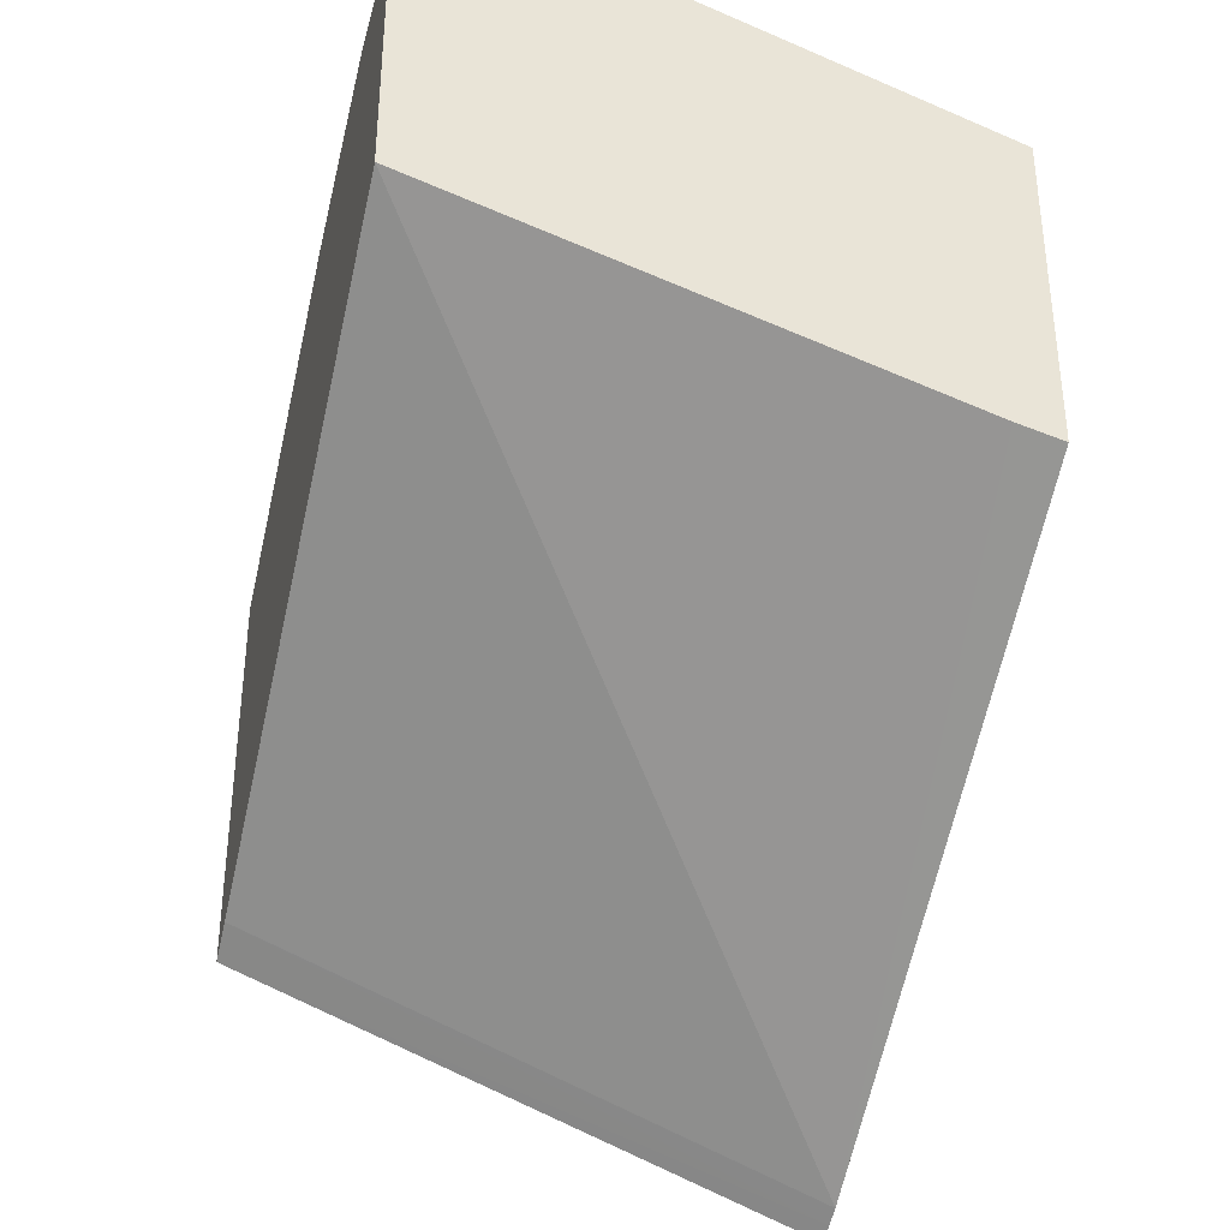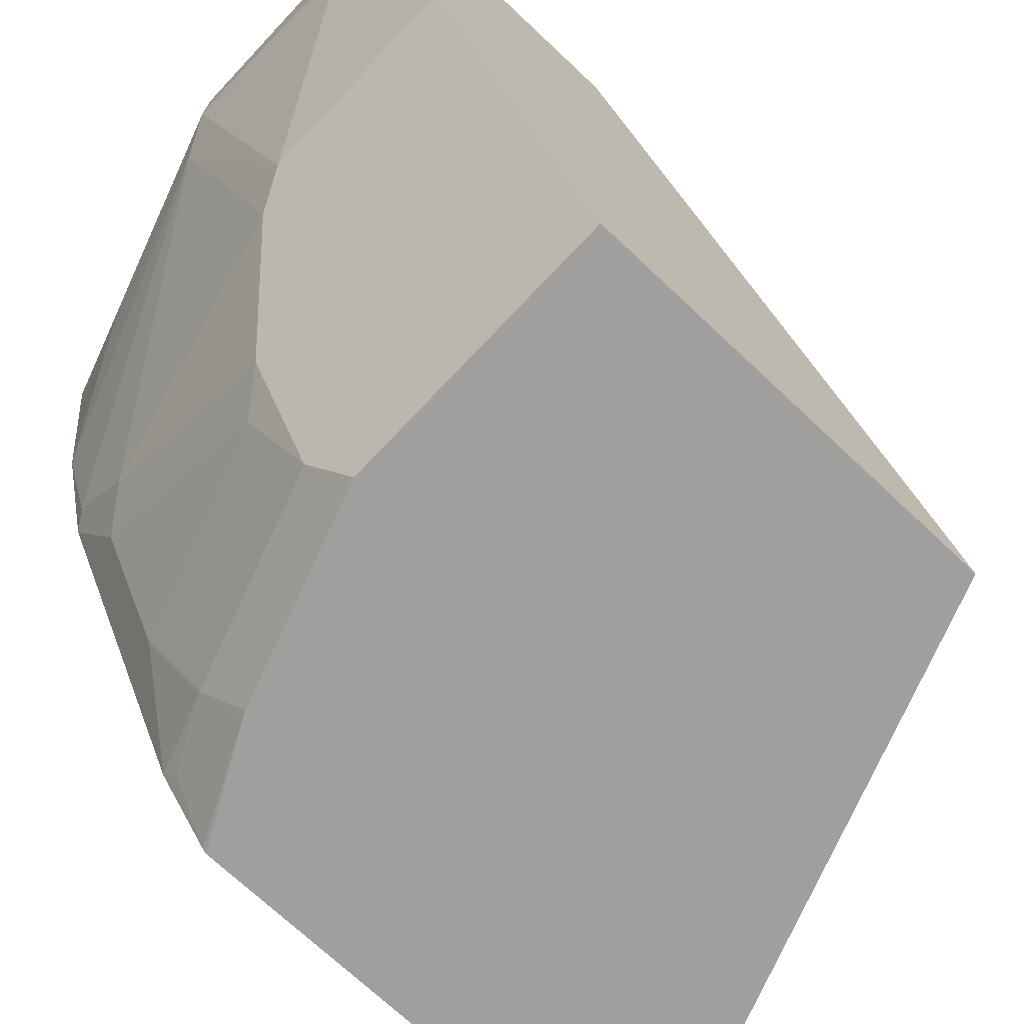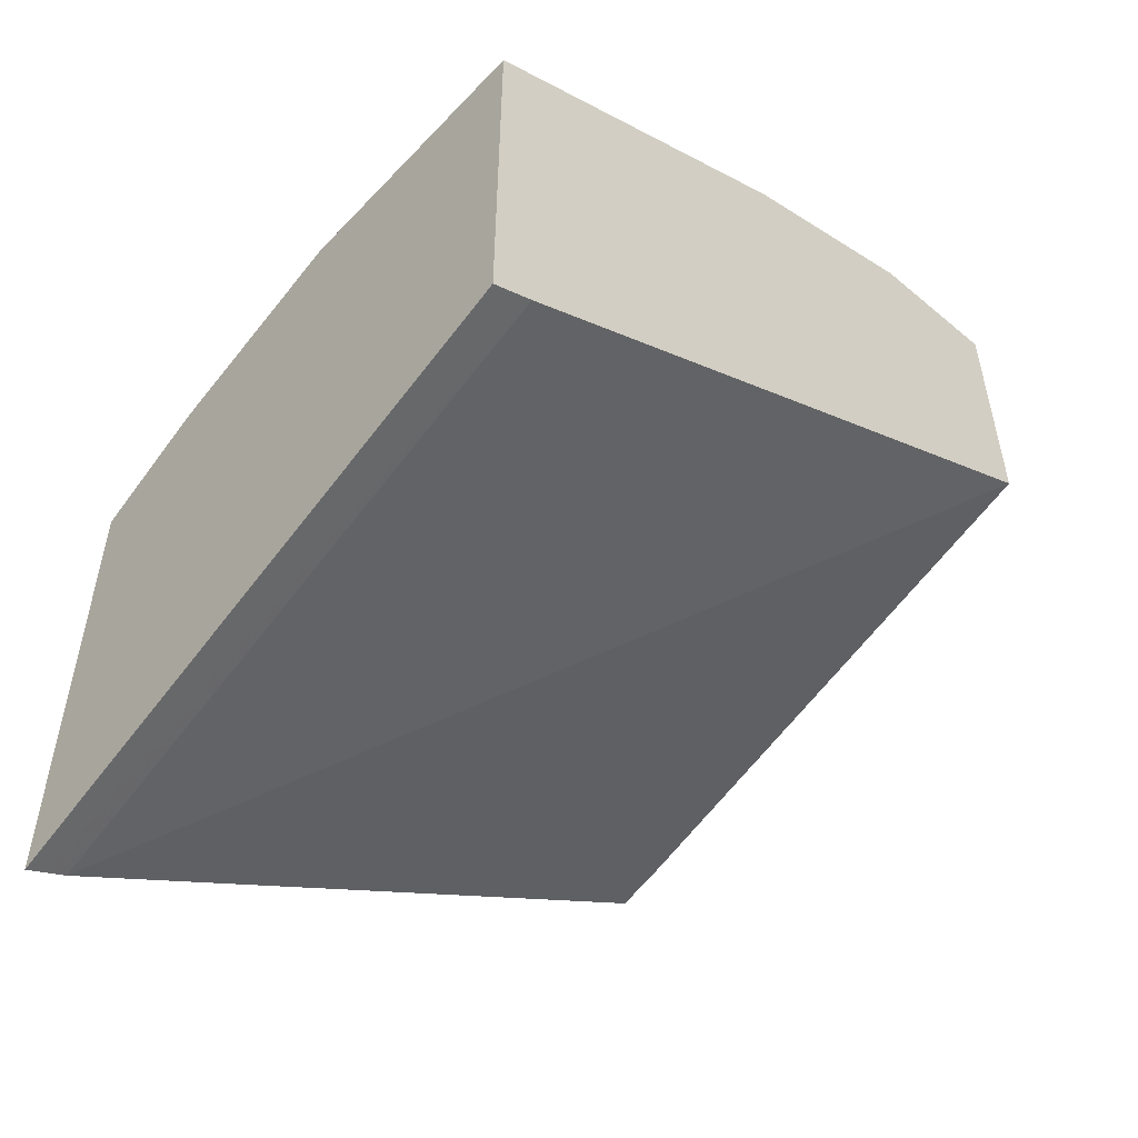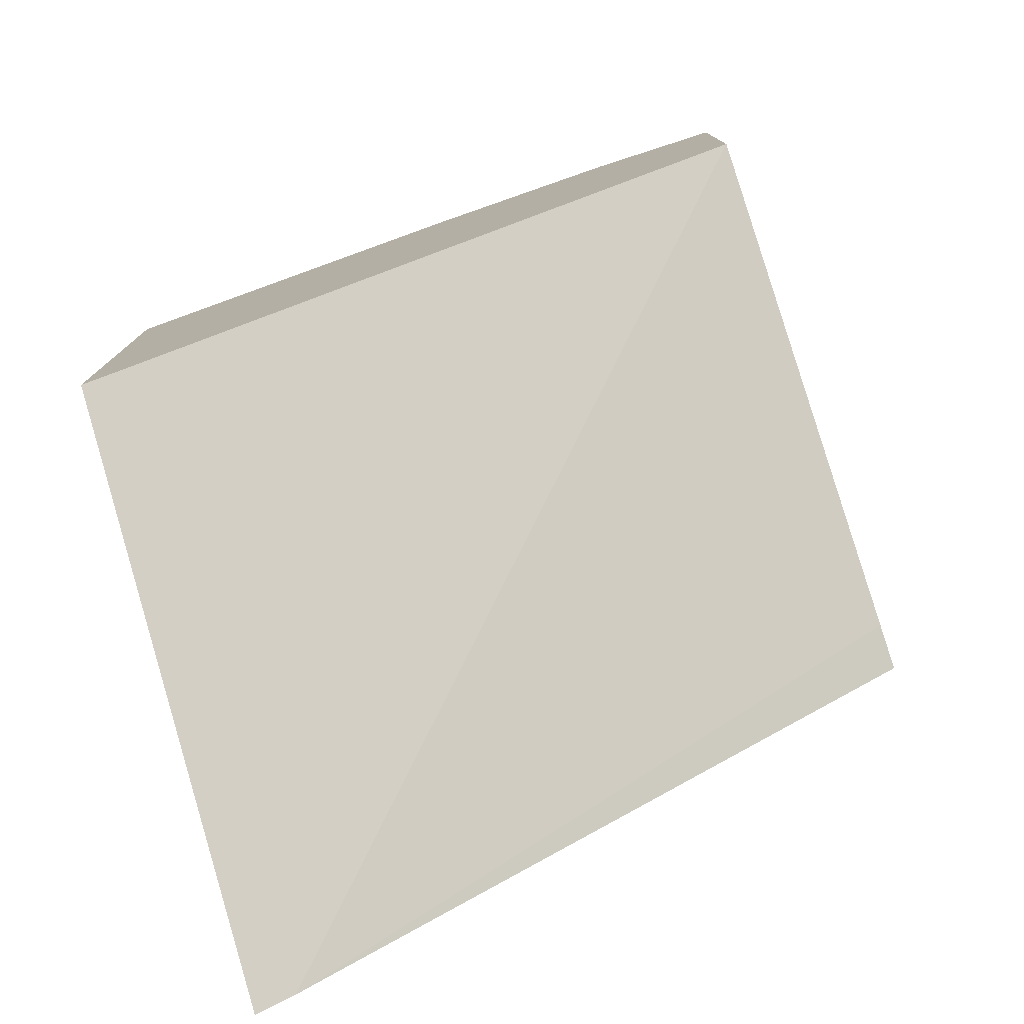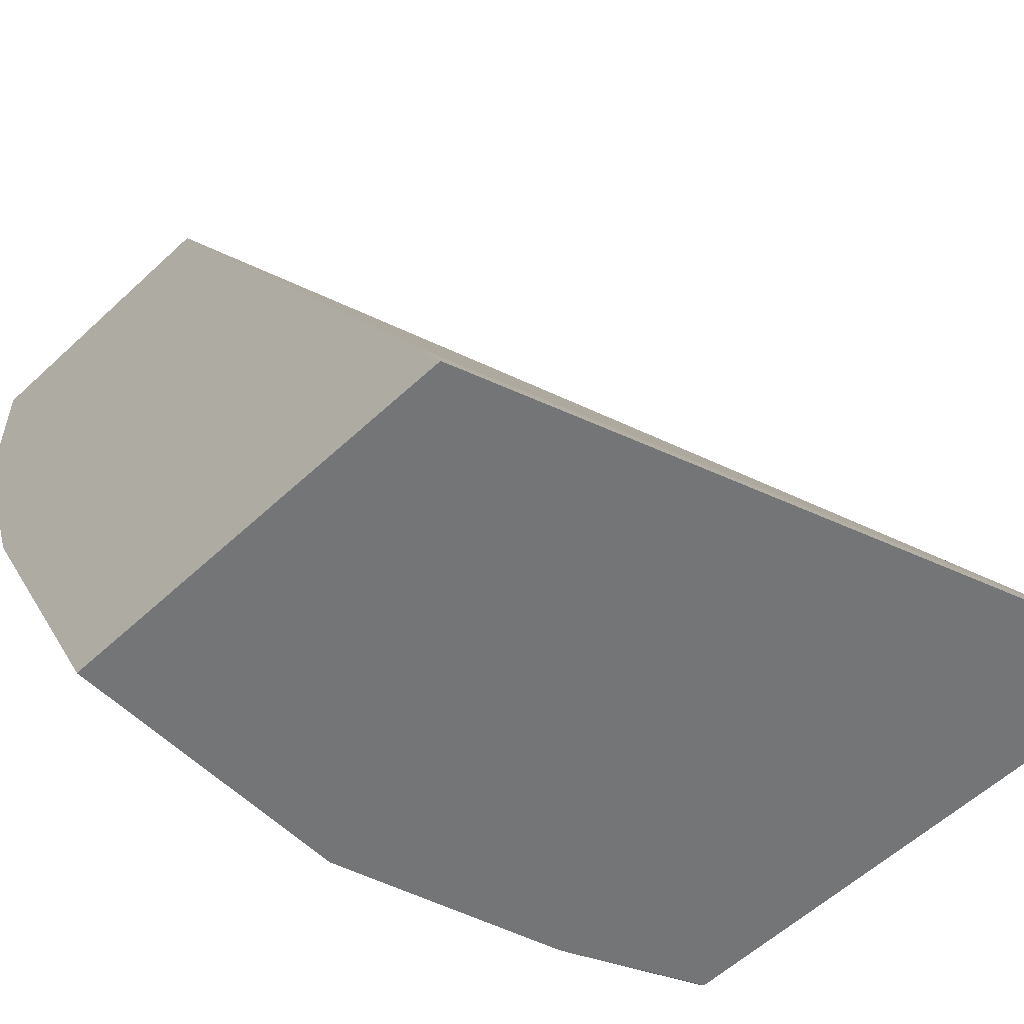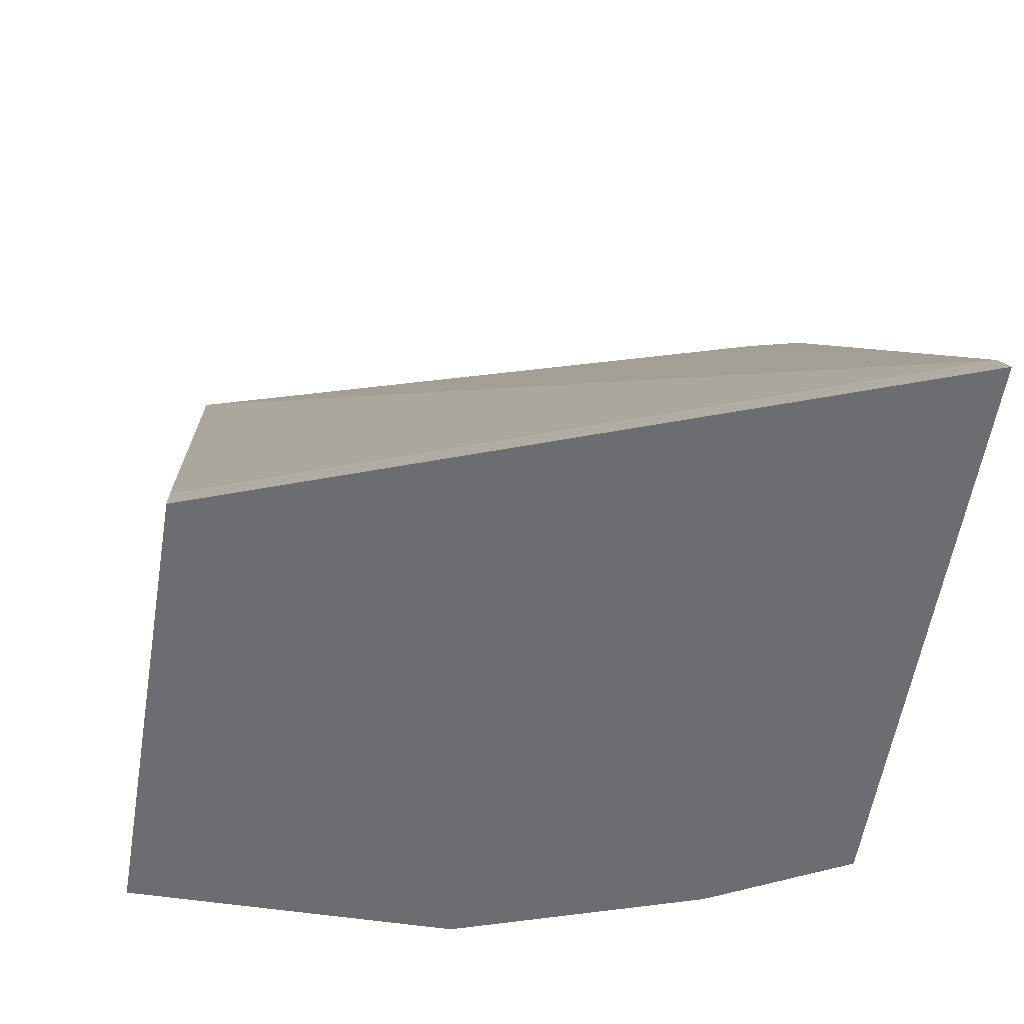
<metadata>
{"format":"obj","ext":"obj","renderer":"f3d","projection":"perspective","resolution":1024,"background":"white","views":[{"elev":-34.8,"azim":165.1,"up":"+Z"},{"elev":-71.4,"azim":46.7,"up":"+Y"},{"elev":-52.7,"azim":48.0,"up":"+Z"},{"elev":-77.6,"azim":107.8,"up":"+Z"},{"elev":-56.4,"azim":134.4,"up":"+Y"},{"elev":-54.0,"azim":171.0,"up":"+Y"}]}
</metadata>
<code>
v -0.2925 -0.446 0.3405
v -0.2925 -0.4364 0.3453
v 0.00153 -0.446 0.4484
v -0.2925 -0.446 0.5862
v -0.2925 -0.4268 0.3501
v 0.00153 -0.4252 0.4588
v 0.00153 -0.446 0.6498
v -0.2925 -0.4444 0.5882
v -0.2398 -0.446 0.6138
v -0.2925 -0.09958 0.5527
v -0.2685 -0.09958 0.5585
v 0.00153 -0.09958 0.6378
v 0.00153 -0.3804 0.6826
v -0.1343 -0.446 0.6498
v -0.2853 -0.4196 0.6126
v -0.2925 -0.4124 0.6144
v -0.235 -0.446 0.6162
v -0.2518 -0.4196 0.6294
v -0.2925 -0.09958 0.7205
v 0.00153 -0.09958 0.772
v -0.1343 -0.3804 0.6826
v 0.00153 -0.2686 0.7385
v -0.151 -0.3525 0.6965
v -0.151 -0.4196 0.663
v -0.2685 -0.3692 0.6504
v -0.2685 -0.3021 0.684
v -0.2925 -0.259 0.6911
v -0.1678 -0.3692 0.684
v -0.2925 -0.1918 0.7085
v -0.2518 -0.1511 0.7301
v -0.235 -0.1343 0.7385
v -0.1343 -0.1343 0.772
v -0.1343 -0.09958 0.772
v 0.00153 -0.1679 0.772
v -0.1007 -0.2686 0.7385
v -0.1175 -0.2853 0.7301
v -0.2518 -0.2853 0.6965
v -0.2853 -0.2518 0.6965
v -0.151 -0.1511 0.7637
v -0.03359 -0.1679 0.772
f 21 35 23
f 20 40 34
f 20 32 40
f 20 33 32
f 19 32 33
f 19 31 32
f 19 30 31
f 16 26 27
f 18 28 25
f 18 24 28
f 16 18 25
f 15 18 16
f 14 24 18
f 14 23 24
f 22 34 40
f 19 29 30
f 22 40 35
f 37 39 38
f 23 35 36
f 14 21 23
f 36 39 37
f 35 39 36
f 32 35 40
f 32 39 35
f 31 39 32
f 30 39 31
f 23 28 24
f 29 39 30
f 27 38 29
f 26 38 27
f 26 37 38
f 25 28 26
f 23 26 28
f 23 37 26
f 23 36 37
f 29 38 39
f 14 18 17
f 16 25 26
f 13 22 35
f 2 6 3
f 2 5 6
f 1 5 2
f 1 10 5
f 1 19 10
f 1 29 19
f 1 16 27
f 3 6 12
f 1 8 16
f 1 9 4
f 1 17 9
f 1 14 17
f 1 7 14
f 1 3 7
f 1 2 3
f 13 35 21
f 1 4 8
f 3 12 20
f 1 27 29
f 3 34 22
f 3 20 34
f 10 20 12
f 10 33 20
f 10 19 33
f 9 18 15
f 10 12 11
f 8 15 16
f 8 9 15
f 9 17 18
f 7 13 21
f 5 12 6
f 5 11 12
f 5 10 11
f 4 9 8
f 3 13 7
f 3 22 13
f 7 21 14

</code>
